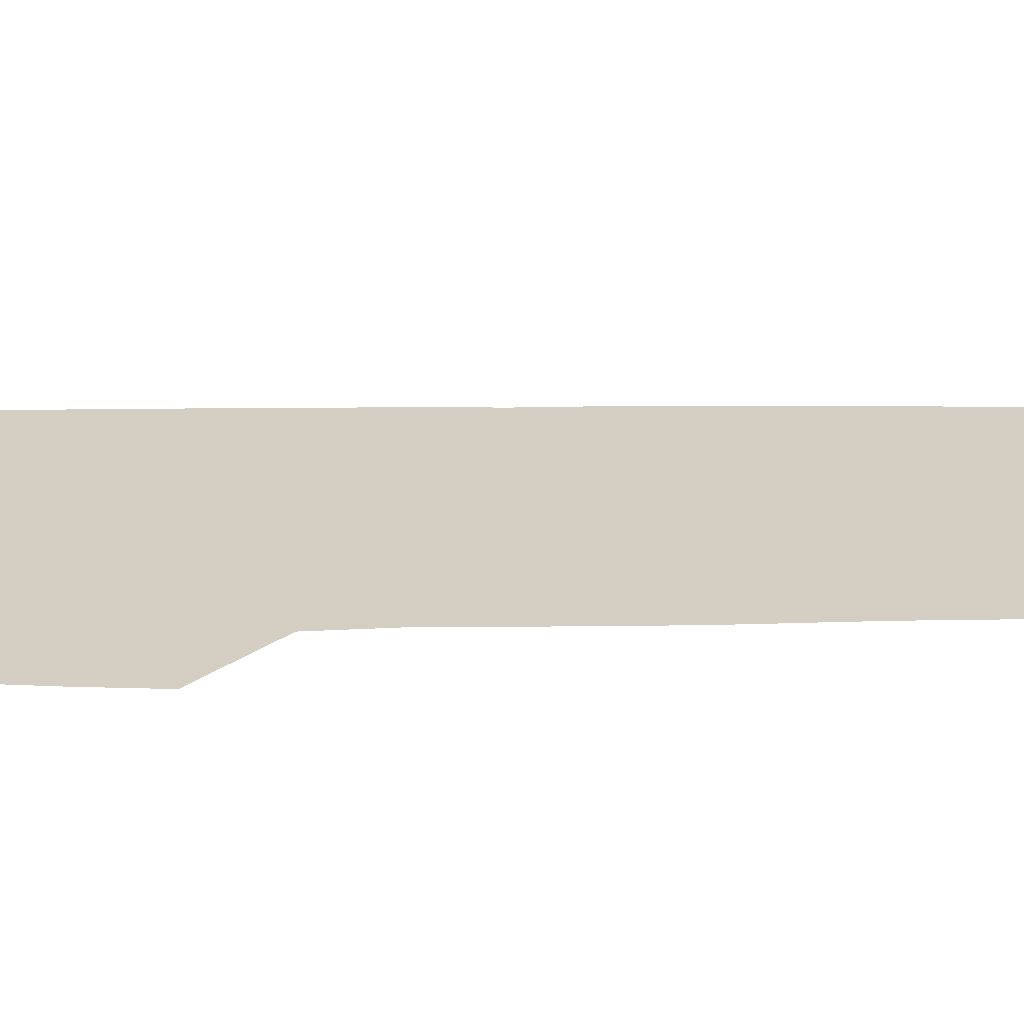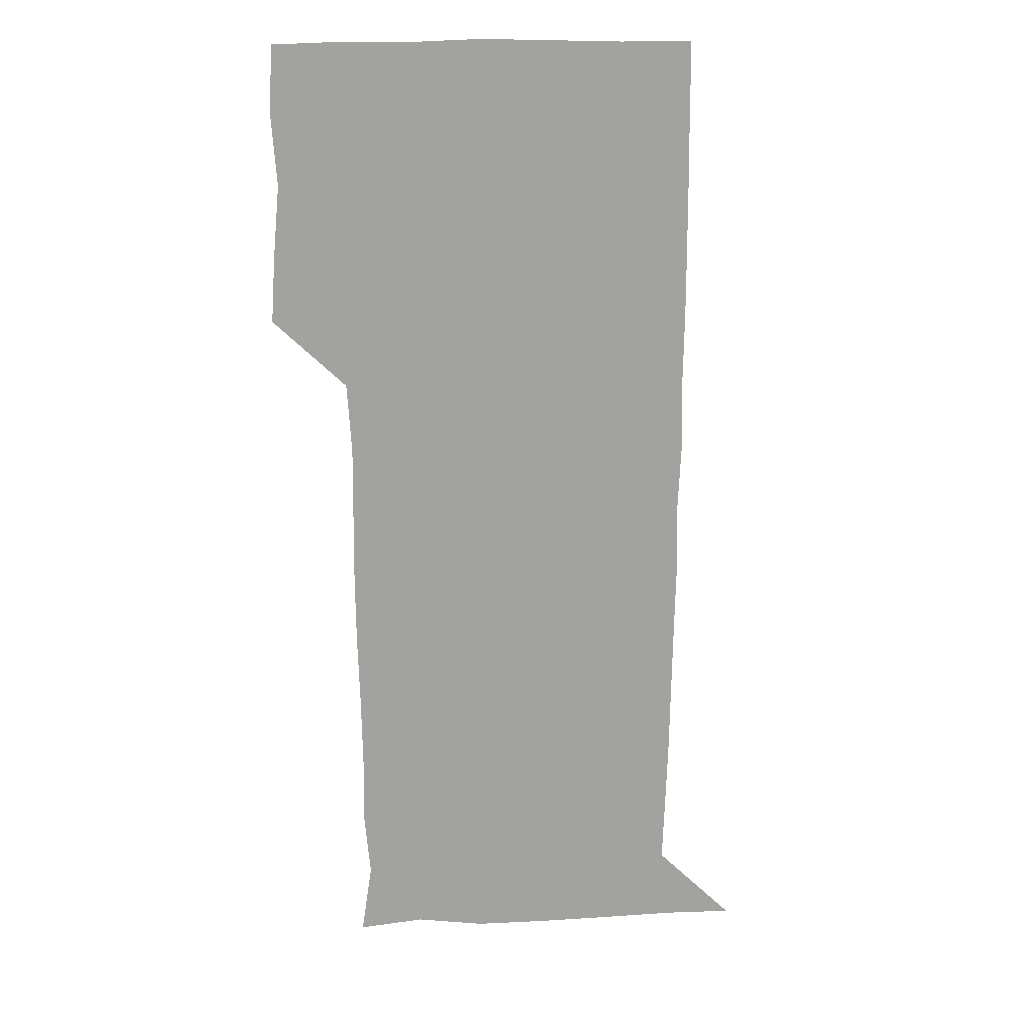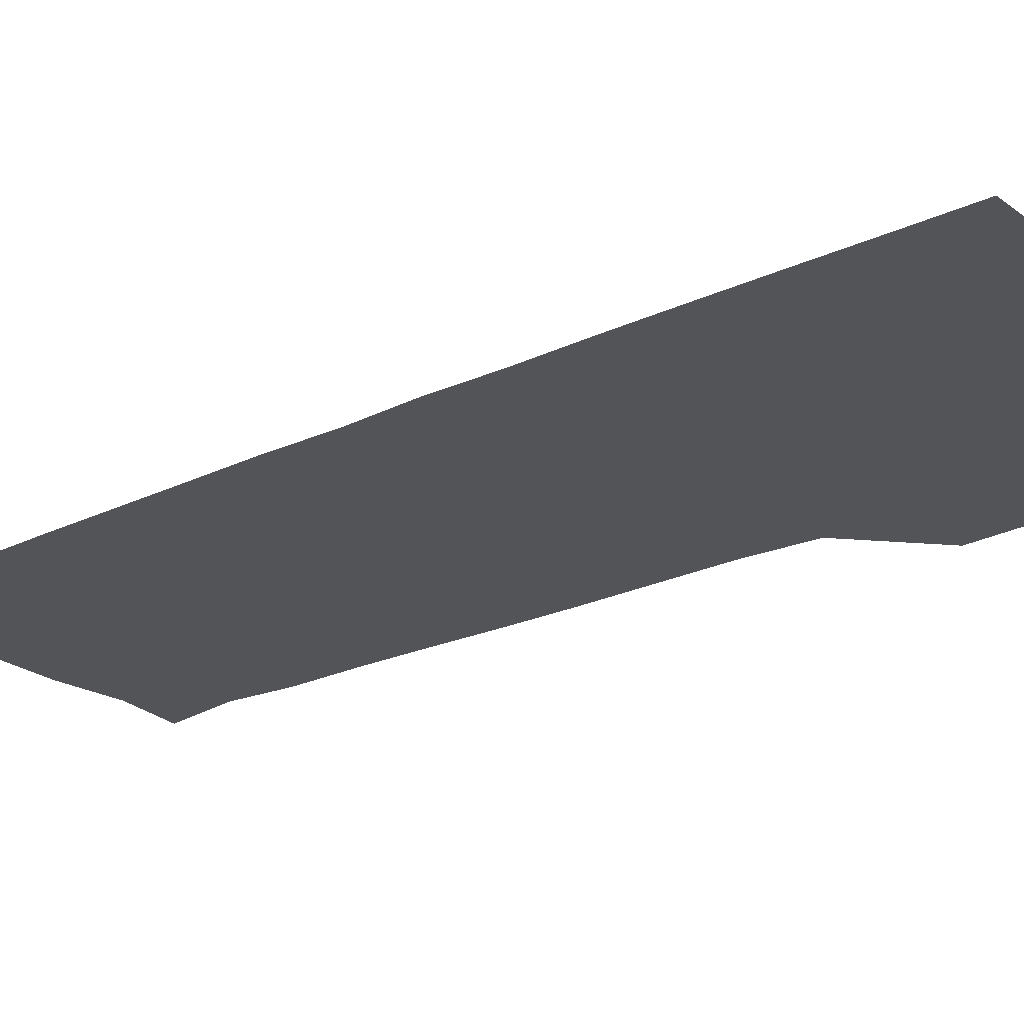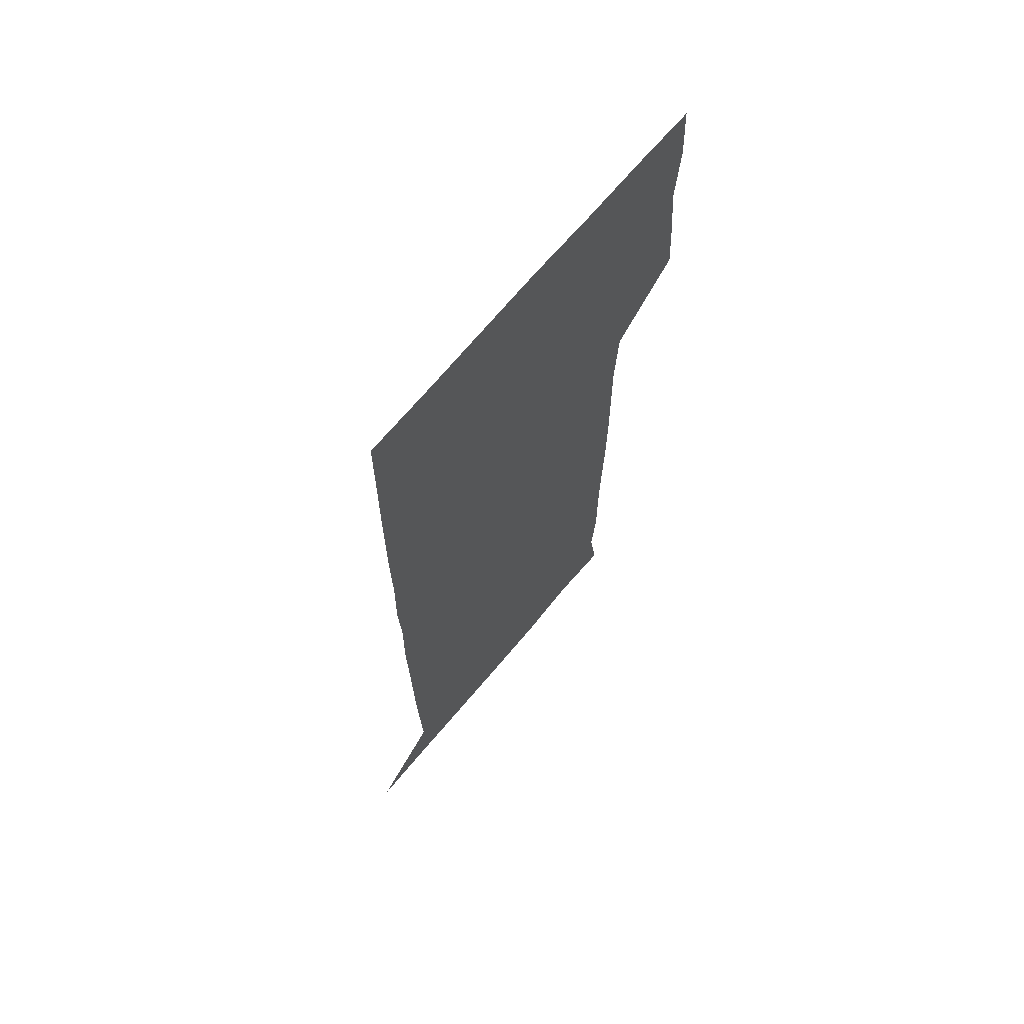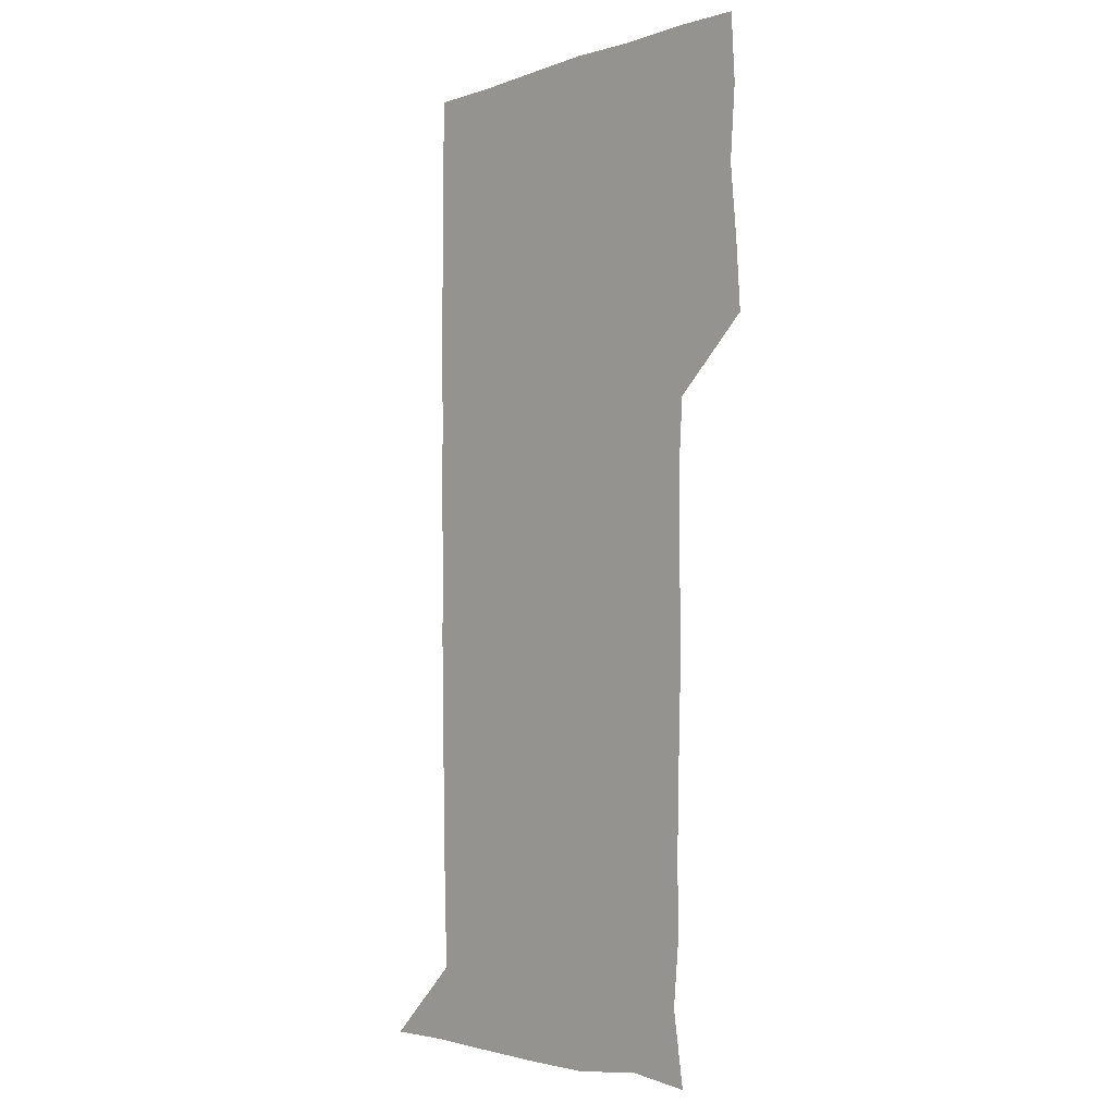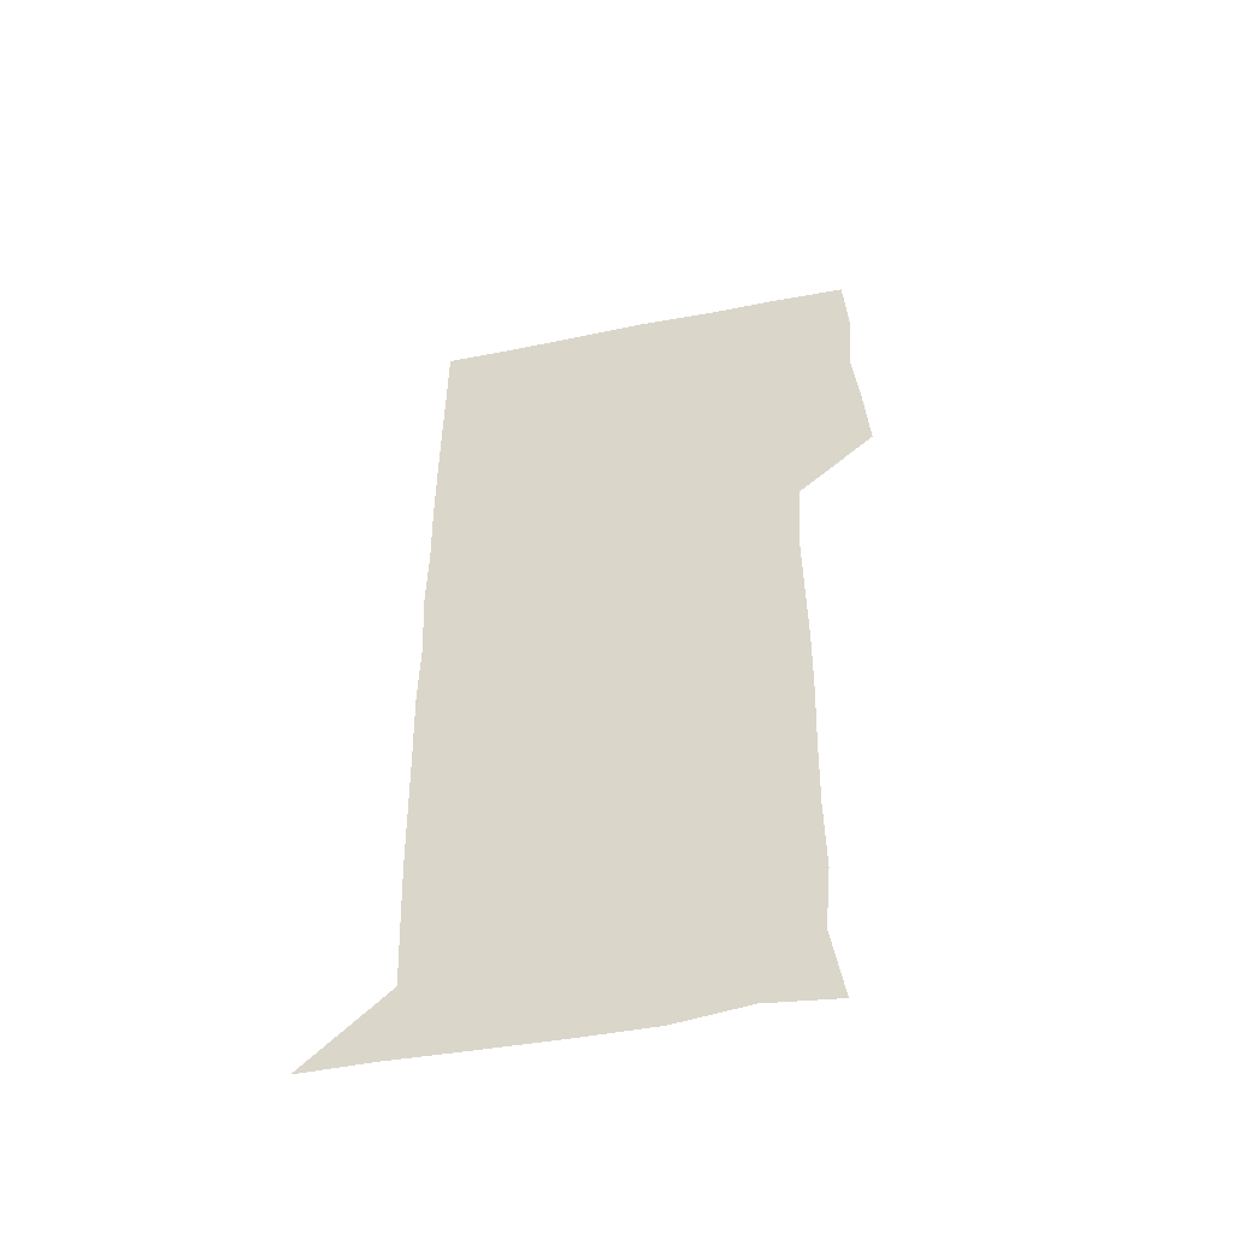
<metadata>
{"format":"obj","ext":"obj","renderer":"f3d","projection":"perspective","resolution":1024,"background":"white","views":[{"elev":25.8,"azim":-91.1,"up":"+Z"},{"elev":17.8,"azim":-3.9,"up":"+Y"},{"elev":-23.2,"azim":128.8,"up":"+Z"},{"elev":68.7,"azim":129.8,"up":"+Y"},{"elev":-3.7,"azim":-131.9,"up":"+Y"},{"elev":-52.3,"azim":-167.9,"up":"+Y"}]}
</metadata>
<code>
v 477 450.2 0
v 478.8 479.2 0
v 481.6 510.3 0
v 479.3 541.3 0
v 480.8 570.4 0
v 510.1 146.8 0
v 514.7 177.8 0
v 512.2 205.5 0
v 512.5 236.6 0
v 511.8 267.5 0
v 510.8 297.7 0
v 510.4 327.8 0
v 510.7 358.2 0
v 510.9 389.6 0
v 509 420.4 0
v 512.5 451.6 0
v 510.8 480.9 0
v 512.5 510.7 0
v 512.6 540.1 0
v 510.1 571.3 0
v 538.5 150.1 0
v 542.9 182.3 0
v 544.1 213.3 0
v 543.5 242.6 0
v 542.6 271.8 0
v 542.5 301.8 0
v 542.3 331.6 0
v 541.8 361.4 0
v 541.6 391.5 0
v 542.3 422.1 0
v 542.8 451.9 0
v 542.5 481.3 0
v 542.5 510.6 0
v 543.1 539 0
v 540.4 571.1 0
v 567.9 146.5 0
v 571.4 183.2 0
v 572.9 216.6 0
v 572.3 243.8 0
v 572.2 273.3 0
v 572 302.9 0
v 571.9 332.7 0
v 571.9 362.6 0
v 571.9 392.6 0
v 571.8 422.2 0
v 572.2 452 0
v 571.7 481.3 0
v 571.9 510.6 0
v 571.8 539.7 0
v 570.1 572.2 0
v 599.1 147 0
v 600.6 185.5 0
v 600.9 214.3 0
v 600.9 242.8 0
v 600.9 273.8 0
v 600.9 302.6 0
v 601 334 0
v 601 363 0
v 601 392.3 0
v 601 421.8 0
v 600.9 451.9 0
v 601 481.3 0
v 601.1 510.7 0
v 601.1 539.4 0
v 600.4 571.5 0
v 631.2 148 0
v 629.4 182.5 0
v 629.2 213.7 0
v 629.6 243 0
v 629.7 272.9 0
v 630.1 302.2 0
v 629.7 332.9 0
v 629.8 362.6 0
v 630.2 391.9 0
v 630.5 421.5 0
v 630.3 451.6 0
v 630.4 481.2 0
v 630.6 510.9 0
v 630.5 540.4 0
v 630.8 570.8 0
v 661.5 149.1 0
v 657.1 181 0
v 658.1 209.4 0
v 659.1 239 0
v 659.6 269.2 0
v 660.1 299.2 0
v 660.8 329 0
v 660.3 360.1 0
v 661.6 389.8 0
v 661 420.4 0
v 661.5 450.5 0
v 661.6 480.8 0
v 661.4 511 0
v 661.2 541.1 0
v 661 571 0
v 690.1 149.1 0
v 691 571 0
v 691 601 0
f 15 16 1
f 1 16 2
f 16 17 2
f 2 17 3
f 17 18 3
f 3 18 4
f 18 19 4
f 4 19 5
f 19 20 5
f 6 21 7
f 21 22 7
f 7 22 8
f 22 23 8
f 8 23 9
f 23 24 9
f 9 24 10
f 24 25 10
f 10 25 11
f 25 26 11
f 11 26 12
f 26 27 12
f 12 27 13
f 27 28 13
f 13 28 14
f 28 29 14
f 14 29 15
f 29 30 15
f 15 30 16
f 30 31 16
f 16 31 17
f 31 32 17
f 17 32 18
f 32 33 18
f 18 33 19
f 33 34 19
f 19 34 20
f 34 35 20
f 21 36 22
f 36 37 22
f 22 37 23
f 37 38 23
f 23 38 24
f 38 39 24
f 24 39 25
f 39 40 25
f 25 40 26
f 40 41 26
f 26 41 27
f 41 42 27
f 27 42 28
f 42 43 28
f 28 43 29
f 43 44 29
f 29 44 30
f 44 45 30
f 30 45 31
f 45 46 31
f 31 46 32
f 46 47 32
f 32 47 33
f 47 48 33
f 33 48 34
f 48 49 34
f 34 49 35
f 49 50 35
f 36 51 37
f 51 52 37
f 37 52 38
f 52 53 38
f 38 53 39
f 53 54 39
f 39 54 40
f 54 55 40
f 40 55 41
f 55 56 41
f 41 56 42
f 56 57 42
f 42 57 43
f 57 58 43
f 43 58 44
f 58 59 44
f 44 59 45
f 59 60 45
f 45 60 46
f 60 61 46
f 46 61 47
f 61 62 47
f 47 62 48
f 62 63 48
f 48 63 49
f 63 64 49
f 49 64 50
f 64 65 50
f 51 66 52
f 66 67 52
f 52 67 53
f 67 68 53
f 53 68 54
f 68 69 54
f 54 69 55
f 69 70 55
f 55 70 56
f 70 71 56
f 56 71 57
f 71 72 57
f 57 72 58
f 72 73 58
f 58 73 59
f 73 74 59
f 59 74 60
f 74 75 60
f 60 75 61
f 75 76 61
f 61 76 62
f 76 77 62
f 62 77 63
f 77 78 63
f 63 78 64
f 78 79 64
f 64 79 65
f 79 80 65
f 66 81 67
f 81 82 67
f 67 82 68
f 82 83 68
f 68 83 69
f 83 84 69
f 69 84 70
f 84 85 70
f 70 85 71
f 85 86 71
f 71 86 72
f 86 87 72
f 72 87 73
f 87 88 73
f 73 88 74
f 88 89 74
f 74 89 75
f 89 90 75
f 75 90 76
f 90 91 76
f 76 91 77
f 91 92 77
f 77 92 78
f 92 93 78
f 78 93 79
f 93 94 79
f 79 94 80
f 94 95 80
f 81 96 82

</code>
